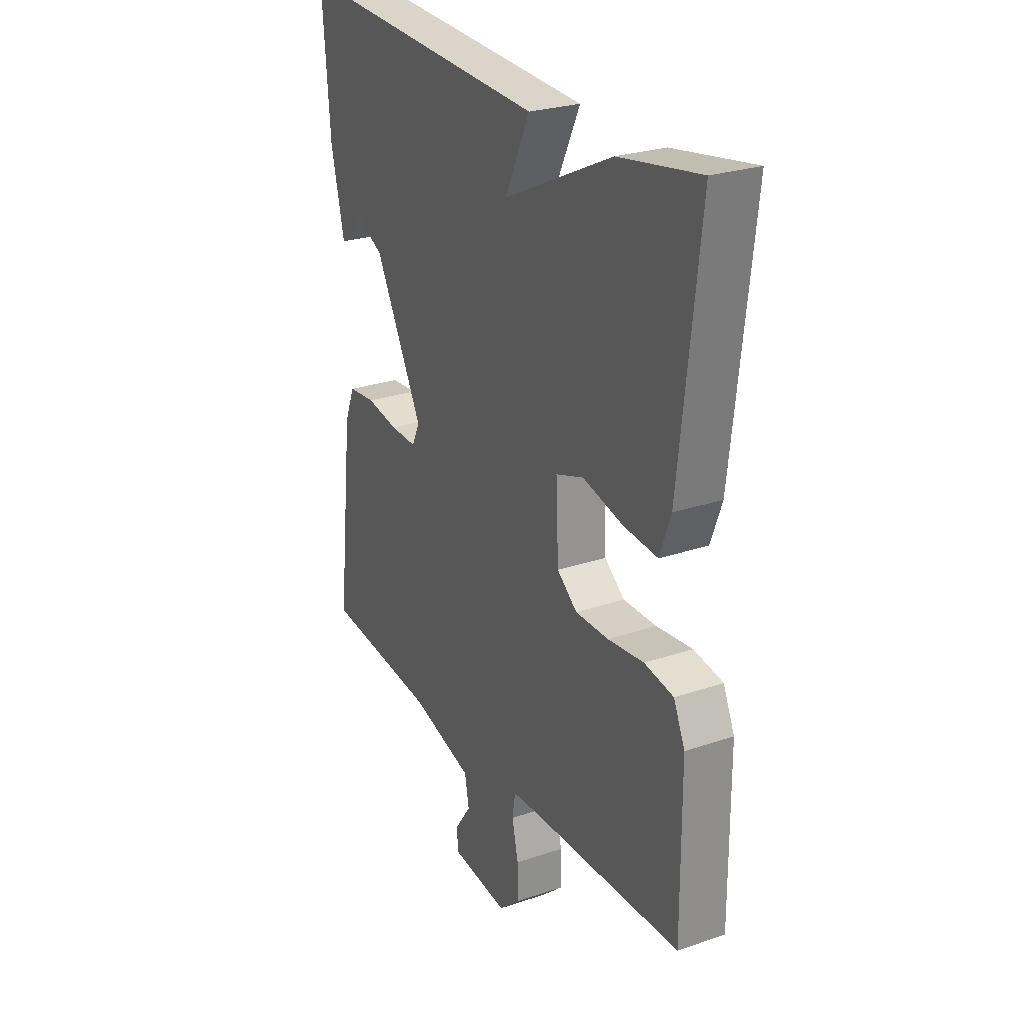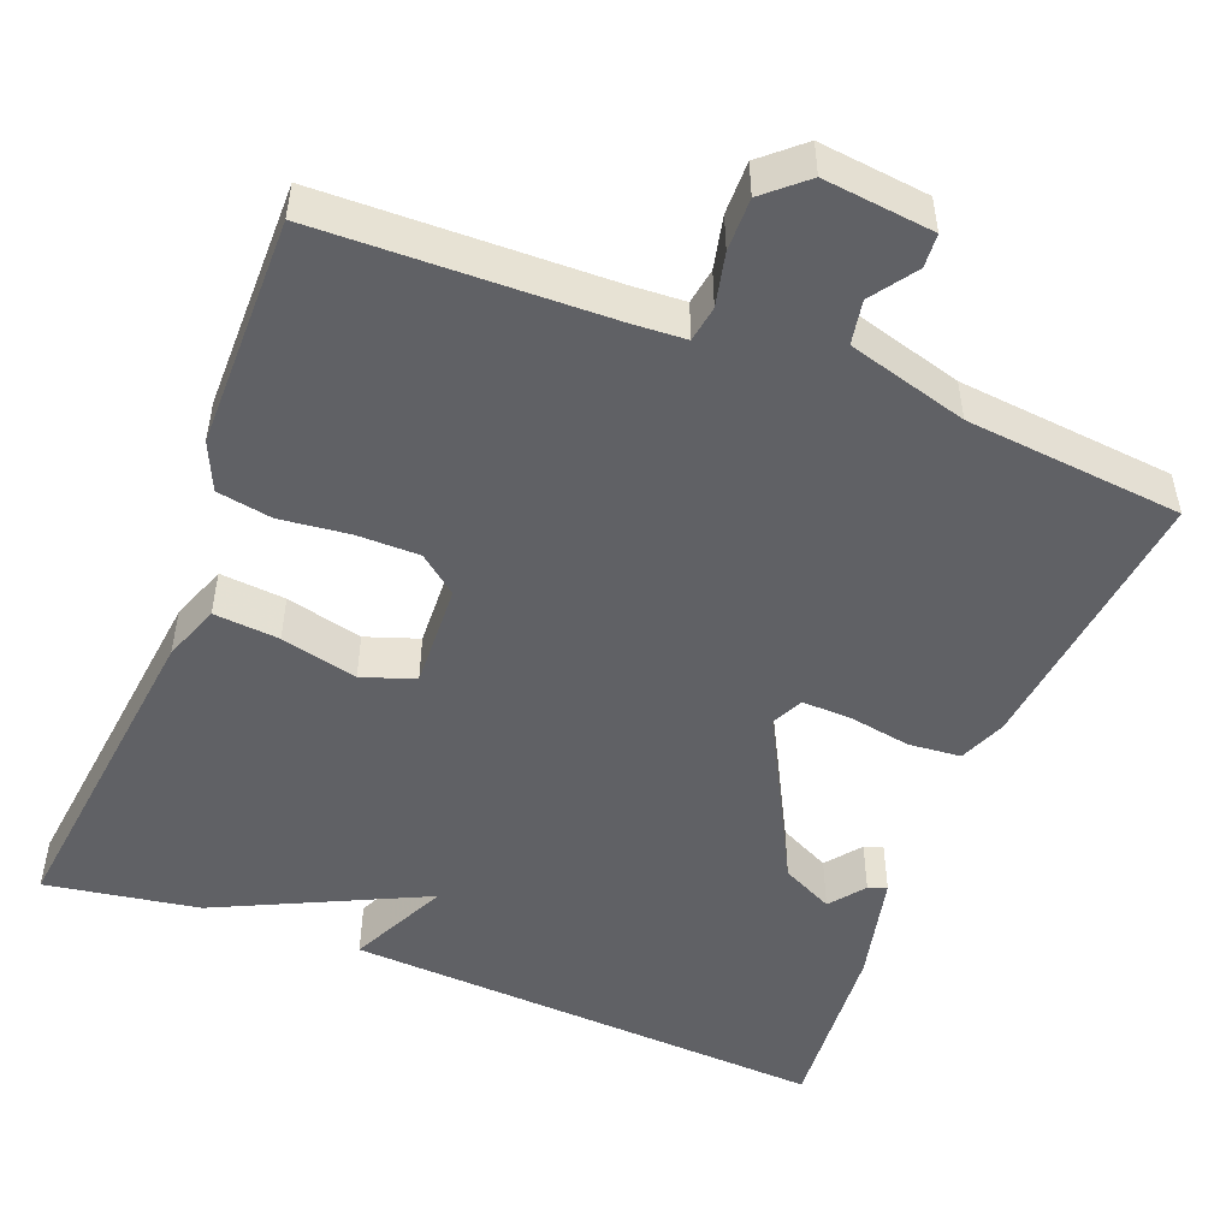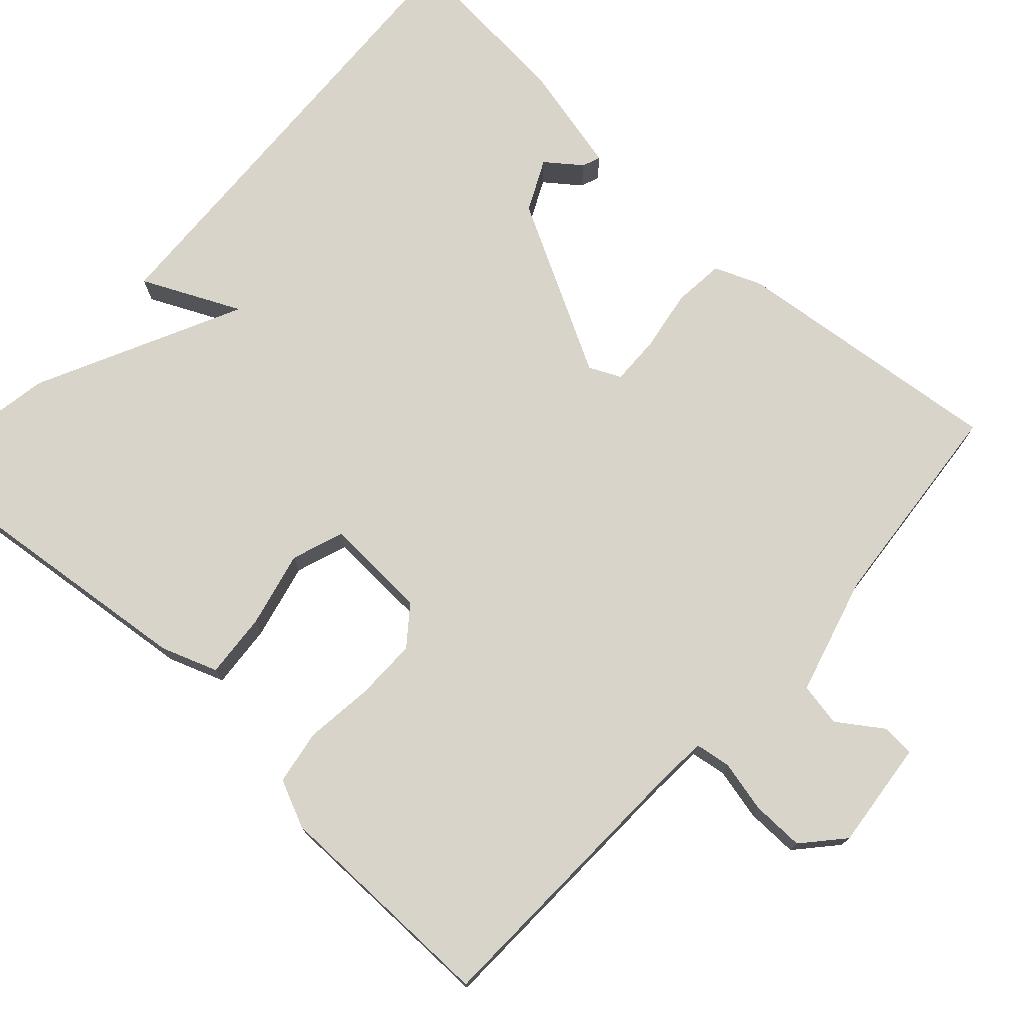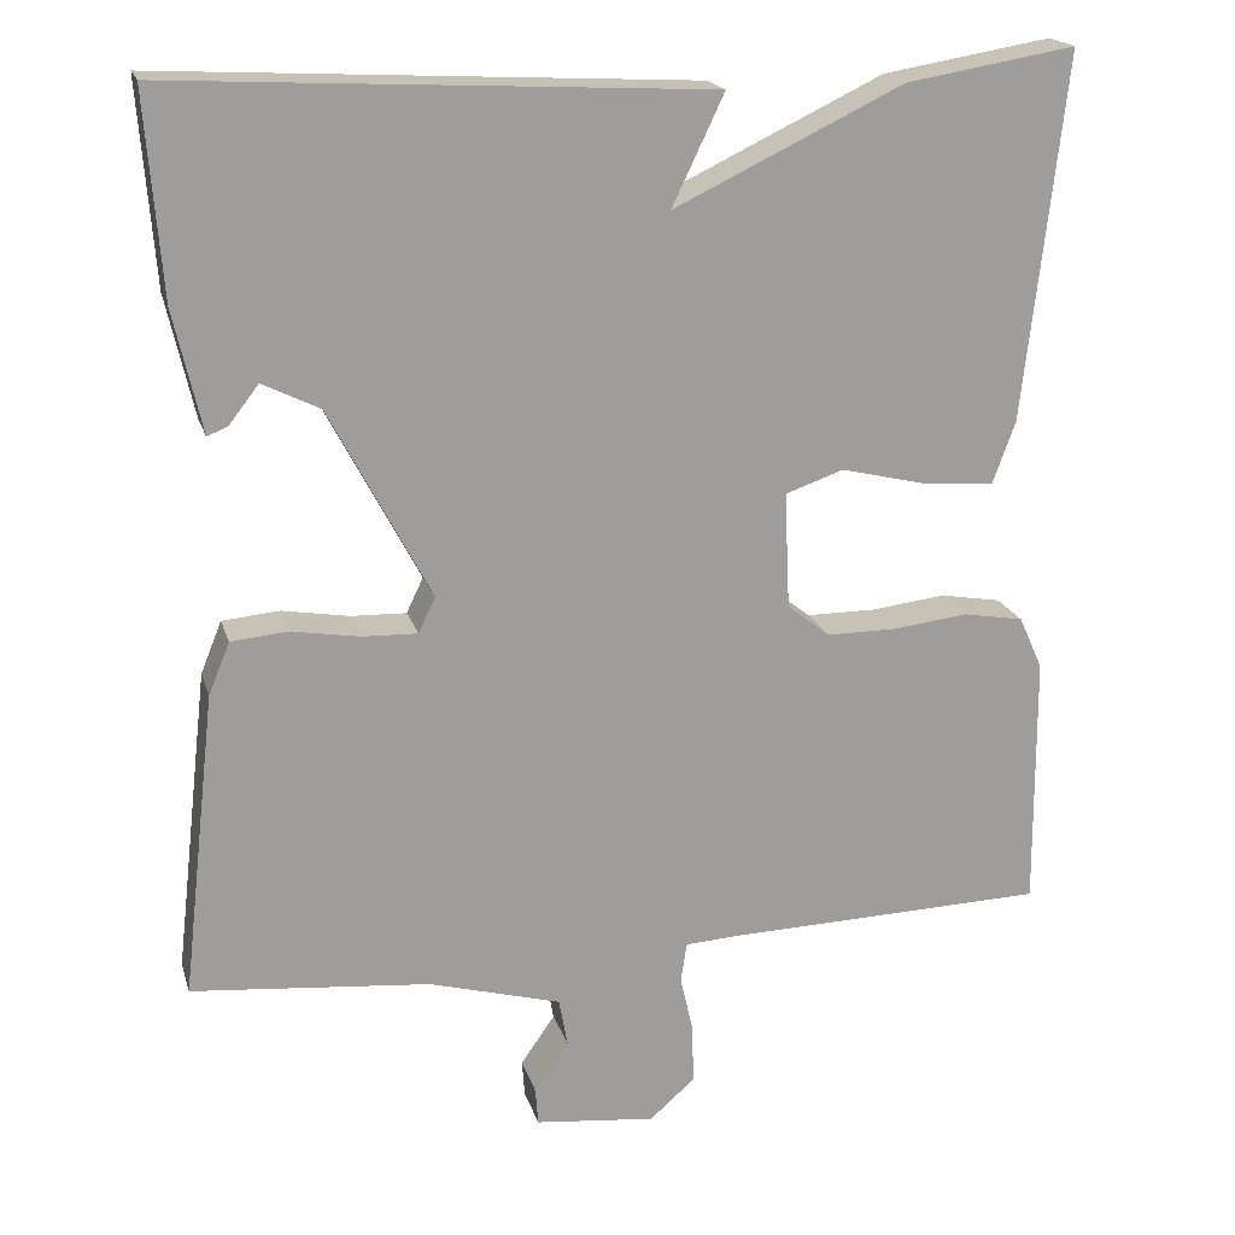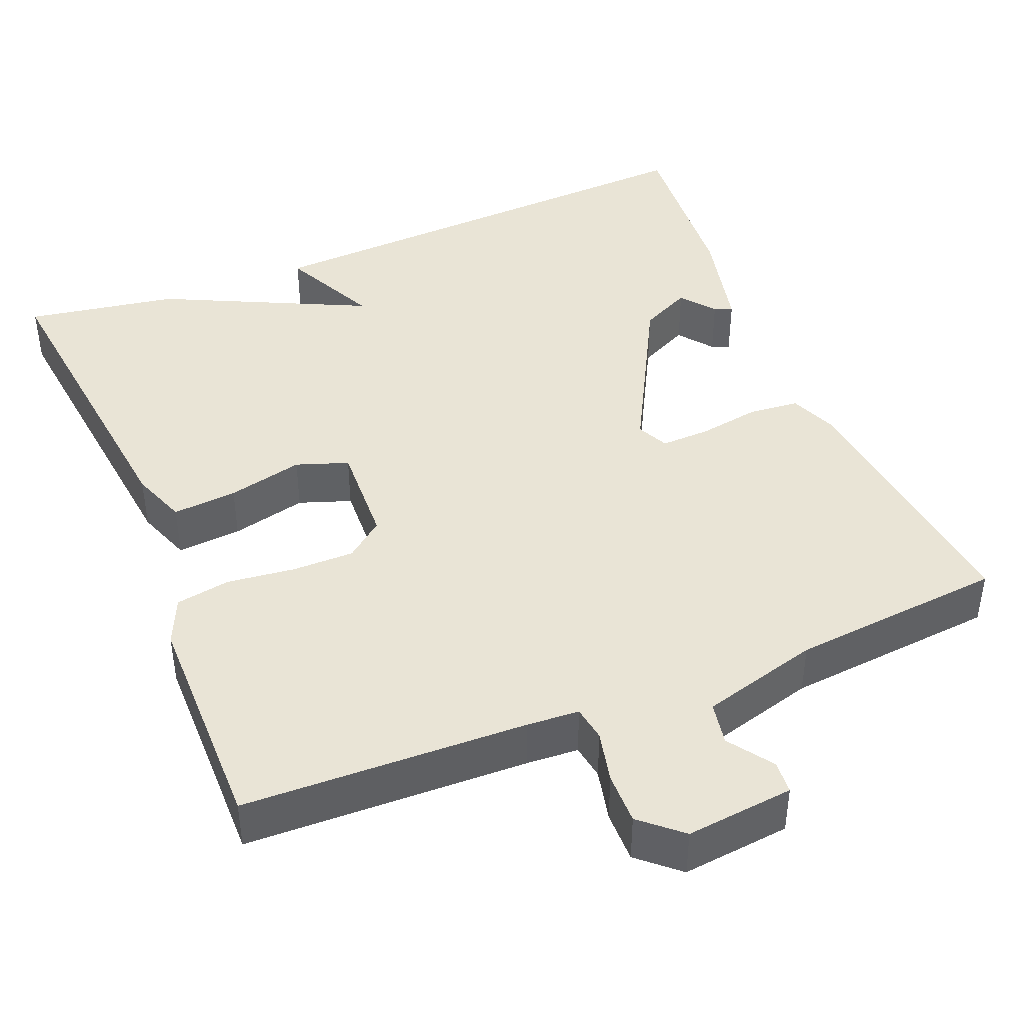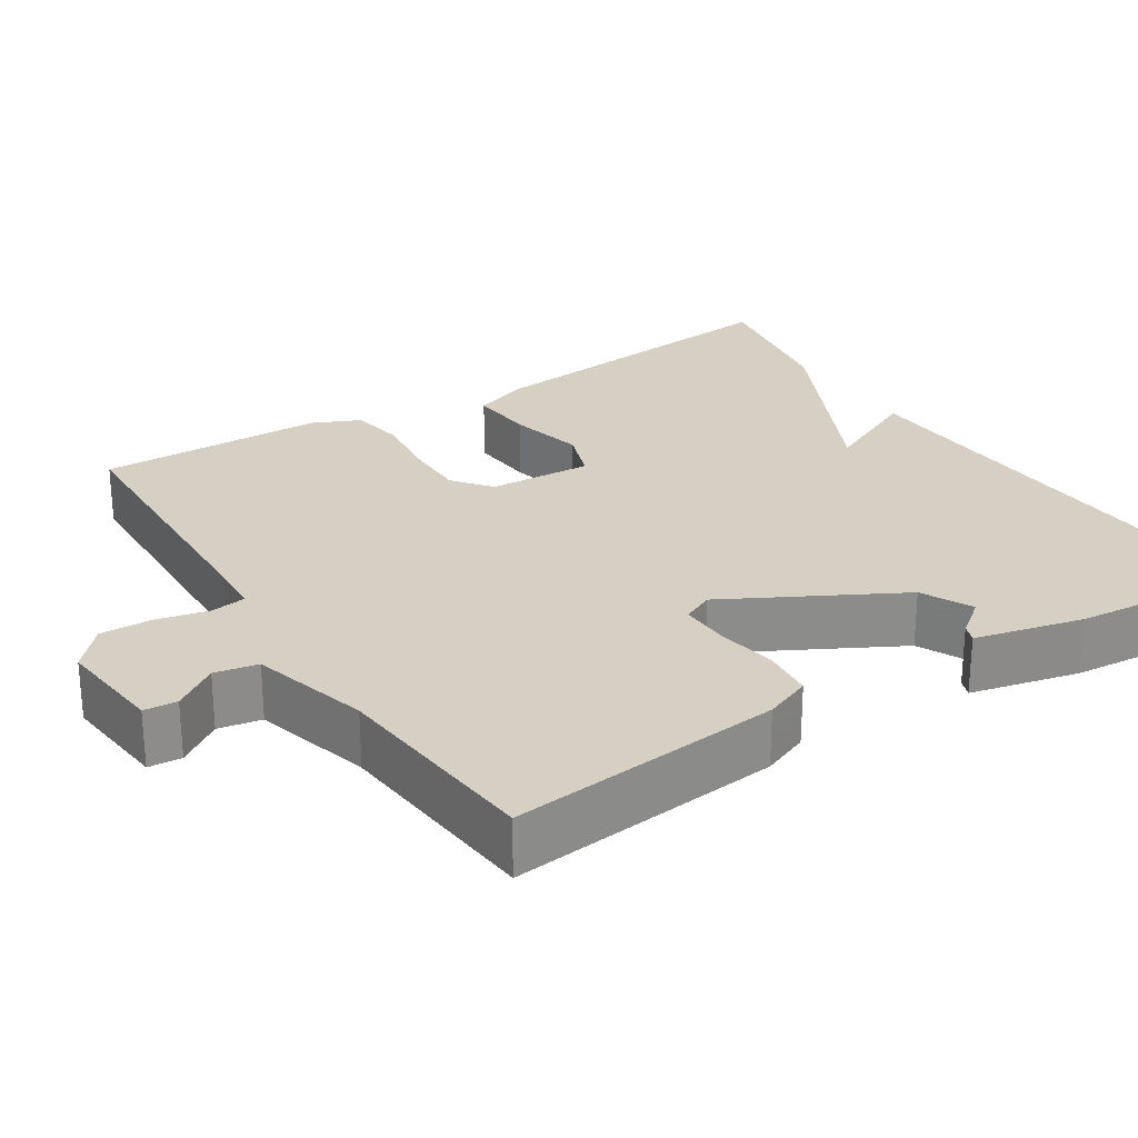
<metadata>
{"format":"obj","ext":"obj","renderer":"f3d","projection":"perspective","resolution":1024,"background":"white","views":[{"elev":26.2,"azim":61.8,"up":"+Z"},{"elev":-50.0,"azim":158.5,"up":"+Y"},{"elev":74.8,"azim":132.7,"up":"+Y"},{"elev":19.1,"azim":-14.8,"up":"+Z"},{"elev":42.6,"azim":157.8,"up":"+Y"},{"elev":26.2,"azim":-122.3,"up":"+Y"}]}
</metadata>
<code>
v -0.5 0.07 0.5
v 0.108 0.07 0.468
v 0.049 0.07 0.344
v 0.308 0.07 0.468
v 0.5 0.07 0.5
v 0.453 0.07 0.086
v 0.427 0.07 0.015
v 0.345 0.07 0.022
v 0.249 0.07 0.045
v 0.183 0.07 0.022
v 0.189 0.07 -0.11
v 0.237 0.07 -0.148
v 0.316 0.07 -0.148
v 0.402 0.07 -0.138
v 0.471 0.07 -0.15
v 0.498 0.07 -0.21
v 0.5 0.07 -0.5
v 0.14 0.07 -0.51
v 0.074 0.07 -0.514
v 0.067 0.07 -0.559
v 0.082 0.07 -0.625
v 0.083 0.07 -0.691
v 0.032 0.07 -0.736
v -0.105 0.07 -0.721
v -0.108 0.07 -0.679
v -0.069 0.07 -0.623
v -0.079 0.07 -0.568
v -0.229 0.07 -0.526
v -0.5 0.07 -0.5
v -0.461 0.07 -0.154
v -0.437 0.07 -0.095
v -0.372 0.07 -0.089
v -0.295 0.07 -0.102
v -0.232 0.07 -0.104
v -0.213 0.07 -0.064
v -0.328 0.07 0.153
v -0.393 0.07 0.185
v -0.427 0.07 0.141
v -0.45 0.07 0.132
v -0.482 0.07 0.271
v -0.5 0 0.5
v 0.108 0 0.468
v 0.049 0 0.344
v 0.308 0 0.468
v 0.5 0 0.5
v 0.453 0 0.086
v 0.427 0 0.015
v 0.345 0 0.022
v 0.249 0 0.045
v 0.183 0 0.022
v 0.189 0 -0.11
v 0.237 0 -0.148
v 0.316 0 -0.148
v 0.402 0 -0.138
v 0.471 0 -0.15
v 0.498 0 -0.21
v 0.5 0 -0.5
v 0.14 0 -0.51
v 0.074 0 -0.514
v 0.067 0 -0.559
v 0.082 0 -0.625
v 0.083 0 -0.691
v 0.032 0 -0.736
v -0.105 0 -0.721
v -0.108 0 -0.679
v -0.069 0 -0.623
v -0.079 0 -0.568
v -0.229 0 -0.526
v -0.5 0 -0.5
v -0.461 0 -0.154
v -0.437 0 -0.095
v -0.372 0 -0.089
v -0.295 0 -0.102
v -0.232 0 -0.104
v -0.213 0 -0.064
v -0.328 0 0.153
v -0.393 0 0.185
v -0.427 0 0.141
v -0.45 0 0.132
v -0.482 0 0.271
f 39 40 1
f 38 39 1
f 37 38 1
f 1 2 3
f 37 1 3
f 36 37 3
f 3 4 5
f 36 3 5
f 35 36 5
f 34 35 5
f 31 32 33
f 30 31 33
f 29 30 33
f 28 29 33
f 27 28 33 34
f 24 25 26
f 23 24 26
f 22 23 26
f 21 22 26
f 20 21 26
f 19 20 26 27
f 16 17 18
f 15 16 18
f 14 15 18
f 13 14 18
f 12 13 18 19
f 19 27 34
f 12 19 34
f 11 12 34
f 7 8 9
f 6 7 9
f 5 6 9
f 5 9 10
f 34 5 10
f 10 11 34
f 41 80 79
f 41 79 78
f 41 78 77
f 43 42 41
f 43 41 77
f 43 77 76
f 45 44 43
f 45 43 76
f 45 76 75
f 45 75 74
f 73 72 71
f 73 71 70
f 73 70 69
f 73 69 68
f 74 73 68 67
f 66 65 64
f 66 64 63
f 66 63 62
f 66 62 61
f 66 61 60
f 67 66 60 59
f 58 57 56
f 58 56 55
f 58 55 54
f 58 54 53
f 59 58 53 52
f 74 67 59
f 74 59 52
f 74 52 51
f 49 48 47
f 49 47 46
f 49 46 45
f 50 49 45
f 50 45 74
f 74 51 50
f 1 41 42 2
f 2 42 43 3
f 3 43 44 4
f 4 44 45 5
f 5 45 46 6
f 6 46 47 7
f 7 47 48 8
f 8 48 49 9
f 9 49 50 10
f 10 50 51 11
f 11 51 52 12
f 12 52 53 13
f 13 53 54 14
f 14 54 55 15
f 15 55 56 16
f 16 56 57 17
f 17 57 58 18
f 18 58 59 19
f 19 59 60 20
f 20 60 61 21
f 21 61 62 22
f 22 62 63 23
f 23 63 64 24
f 24 64 65 25
f 25 65 66 26
f 26 66 67 27
f 27 67 68 28
f 28 68 69 29
f 29 69 70 30
f 30 70 71 31
f 31 71 72 32
f 32 72 73 33
f 33 73 74 34
f 34 74 75 35
f 35 75 76 36
f 36 76 77 37
f 37 77 78 38
f 38 78 79 39
f 39 79 80 40
f 40 80 41 1

</code>
